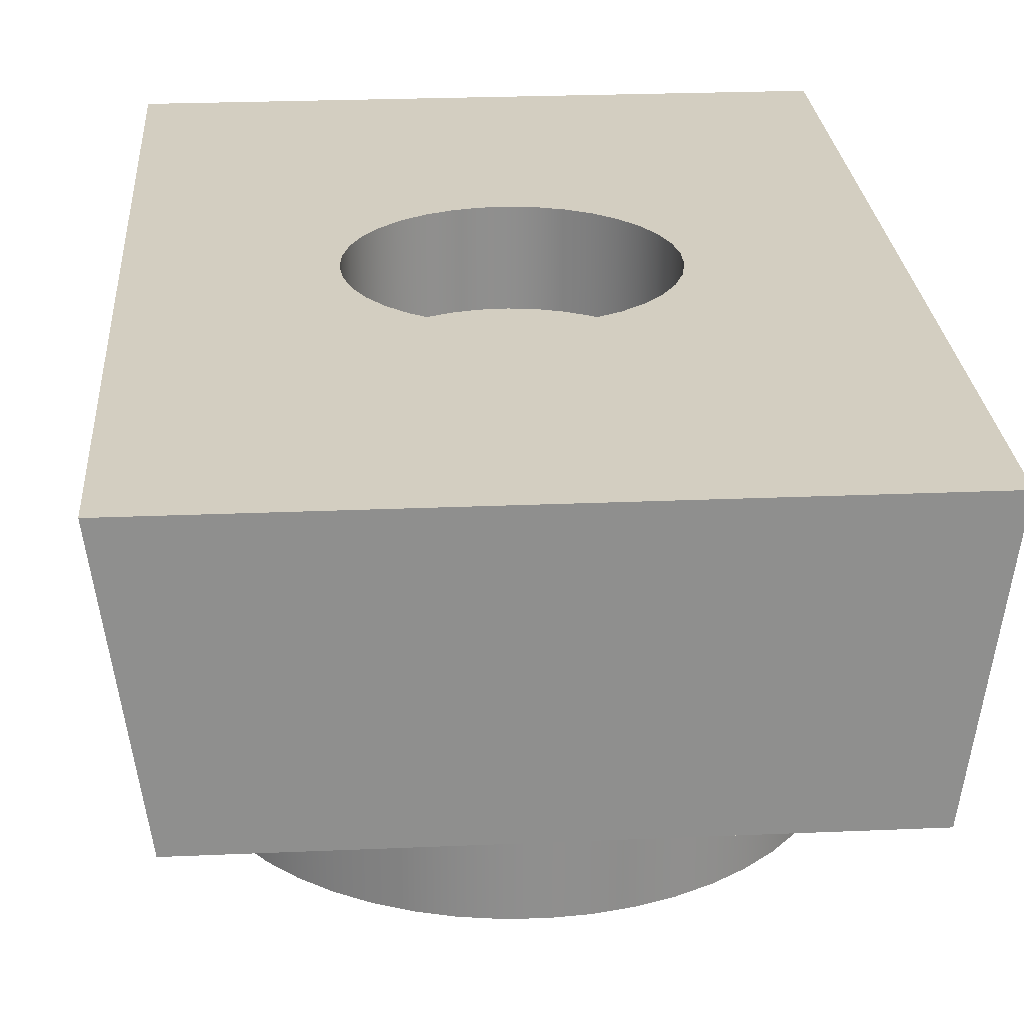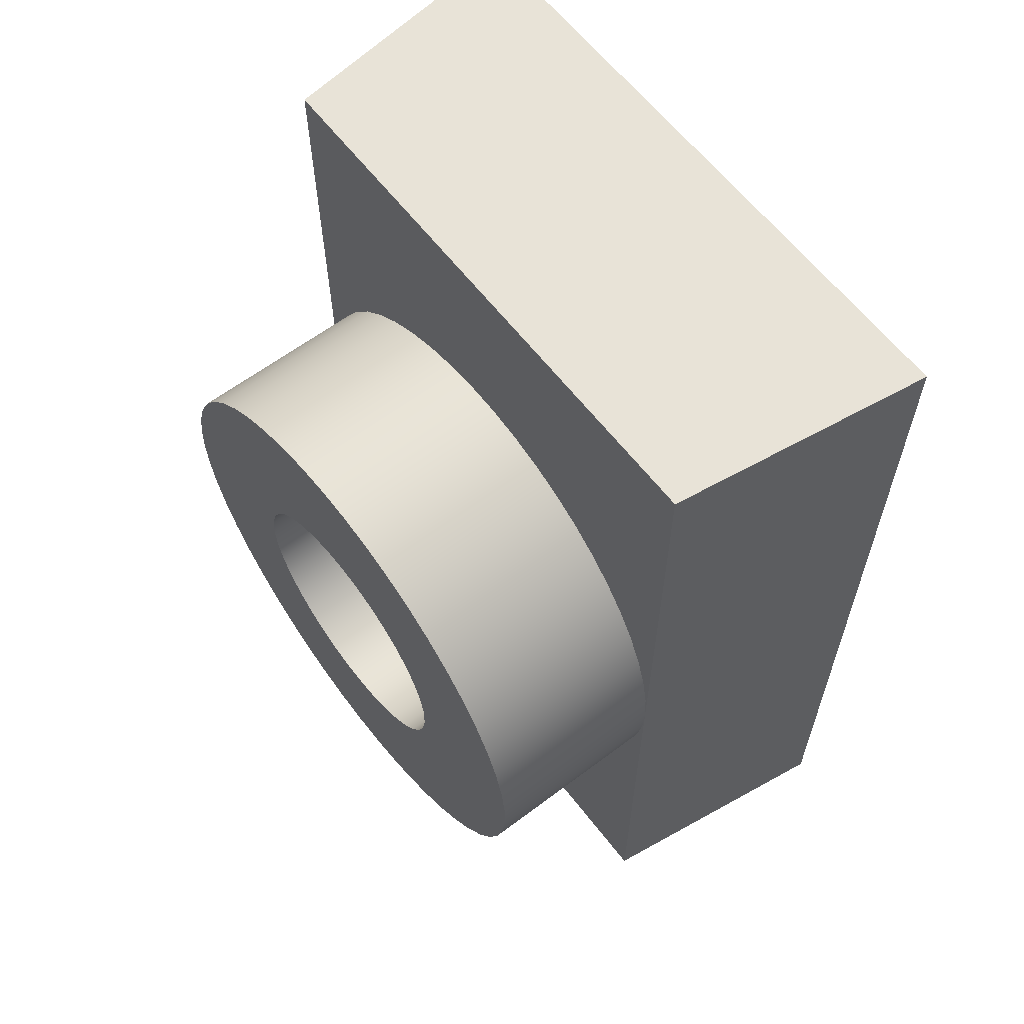
<metadata>
{"format":"obj","ext":"obj","renderer":"f3d","projection":"perspective","resolution":1024,"background":"white","views":[{"elev":25.1,"azim":176.0,"up":"+Y"},{"elev":61.6,"azim":52.5,"up":"+Z"}]}
</metadata>
<code>
v 0.75 1.9 -9.185e-17
v 0.7379 1.9 0.1339
v 0.7022 1.9 0.2635
v 0.6438 1.9 0.3847
v 0.5648 1.9 0.4935
v 0.4676 1.9 0.5864
v 0.3554 1.9 0.6604
v 0.2318 1.9 0.7133
v 0.1007 1.9 0.7432
v -0.03365 1.9 0.7492
v -0.1669 1.9 0.7312
v -0.2948 1.9 0.6896
v -0.4132 1.9 0.6259
v -0.5183 1.9 0.5421
v -0.6068 1.9 0.4408
v -0.6757 1.9 0.3254
v -0.723 1.9 0.1995
v -0.747 1.9 0.06723
v -0.747 1.9 -0.06723
v -0.723 1.9 -0.1995
v -0.6757 1.9 -0.3254
v -0.6068 1.9 -0.4408
v -0.5183 1.9 -0.5421
v -0.4132 1.9 -0.6259
v -0.2948 1.9 -0.6896
v -0.1669 1.9 -0.7312
v -0.03365 1.9 -0.7492
v 0.1007 1.9 -0.7432
v 0.2318 1.9 -0.7133
v 0.3554 1.9 -0.6604
v 0.4676 1.9 -0.5864
v 0.5648 1.9 -0.4935
v 0.6438 1.9 -0.3847
v 0.7022 1.9 -0.2635
v 0.7379 1.9 -0.1339
v 0.75 2.4 -9.185e-17
v 0.7379 2.4 -0.1339
v 0.7022 2.4 -0.2635
v 0.6438 2.4 -0.3847
v 0.5648 2.4 -0.4935
v 0.4676 2.4 -0.5864
v 0.3554 2.4 -0.6604
v 0.2318 2.4 -0.7133
v 0.1007 2.4 -0.7432
v -0.03365 2.4 -0.7492
v -0.1669 2.4 -0.7312
v -0.2948 2.4 -0.6896
v -0.4132 2.4 -0.6259
v -0.5183 2.4 -0.5421
v -0.6068 2.4 -0.4408
v -0.6757 2.4 -0.3254
v -0.723 2.4 -0.1995
v -0.747 2.4 -0.06723
v -0.747 2.4 0.06723
v -0.723 2.4 0.1995
v -0.6757 2.4 0.3254
v -0.6068 2.4 0.4408
v -0.5183 2.4 0.5421
v -0.4132 2.4 0.6259
v -0.2948 2.4 0.6896
v -0.1669 2.4 0.7312
v -0.03365 2.4 0.7492
v 0.1007 2.4 0.7432
v 0.2318 2.4 0.7133
v 0.3554 2.4 0.6604
v 0.4676 2.4 0.5864
v 0.5648 2.4 0.4935
v 0.6438 2.4 0.3847
v 0.7022 2.4 0.2635
v 0.7379 2.4 0.1339
v 0.75 1.9 -9.185e-17
v 0.75 2.4 -9.185e-17
v 0.75 1.9 -9.185e-17
v 0.7379 1.9 -0.1339
v 0.7022 1.9 -0.2635
v 0.6438 1.9 -0.3847
v 0.5648 1.9 -0.4935
v 0.4676 1.9 -0.5864
v 0.3554 1.9 -0.6604
v 0.2318 1.9 -0.7133
v 0.1007 1.9 -0.7432
v -0.03365 1.9 -0.7492
v -0.1669 1.9 -0.7312
v -0.2948 1.9 -0.6896
v -0.4132 1.9 -0.6259
v -0.5183 1.9 -0.5421
v -0.6068 1.9 -0.4408
v -0.6757 1.9 -0.3254
v -0.723 1.9 -0.1995
v -0.747 1.9 -0.06723
v -0.747 1.9 0.06723
v -0.723 1.9 0.1995
v -0.6757 1.9 0.3254
v -0.6068 1.9 0.4408
v -0.5183 1.9 0.5421
v -0.4132 1.9 0.6259
v -0.2948 1.9 0.6896
v -0.1669 1.9 0.7312
v -0.03365 1.9 0.7492
v 0.1007 1.9 0.7432
v 0.2318 1.9 0.7133
v 0.3554 1.9 0.6604
v 0.4676 1.9 0.5864
v 0.5648 1.9 0.4935
v 0.6438 1.9 0.3847
v 0.7022 1.9 0.2635
v 0.7379 1.9 0.1339
v -0.75 1 9.185e-17
v -0.7379 1 -0.1339
v -0.7022 1 -0.2635
v -0.6438 1 -0.3847
v -0.5648 1 -0.4935
v -0.4676 1 -0.5864
v -0.3554 1 -0.6604
v -0.2318 1 -0.7133
v -0.1007 1 -0.7432
v 0.03365 1 -0.7492
v 0.1669 1 -0.7312
v 0.2948 1 -0.6896
v 0.4132 1 -0.6259
v 0.5183 1 -0.5421
v 0.6068 1 -0.4408
v 0.6757 1 -0.3254
v 0.723 1 -0.1995
v 0.747 1 -0.06723
v 0.747 1 0.06723
v 0.723 1 0.1995
v 0.6757 1 0.3254
v 0.6068 1 0.4408
v 0.5183 1 0.5421
v 0.4132 1 0.6259
v 0.2948 1 0.6896
v 0.1669 1 0.7312
v 0.03365 1 0.7492
v -0.1007 1 0.7432
v -0.2318 1 0.7133
v -0.3554 1 0.6604
v -0.4676 1 0.5864
v -0.5648 1 0.4935
v -0.6438 1 0.3847
v -0.7022 1 0.2635
v -0.7379 1 0.1339
v -1.5 1 1.837e-16
v -1.488 1 0.188
v -1.453 1 0.373
v -1.395 1 0.5522
v -1.314 1 0.7226
v -1.214 1 0.8817
v -1.093 1 1.027
v -0.9561 1 1.156
v -0.8037 1 1.266
v -0.6387 1 1.357
v -0.4635 1 1.427
v -0.2811 1 1.473
v -0.09419 1 1.497
v 0.09419 1 1.497
v 0.2811 1 1.473
v 0.4635 1 1.427
v 0.6387 1 1.357
v 0.8037 1 1.266
v 0.9561 1 1.156
v 1.093 1 1.027
v 1.214 1 0.8817
v 1.314 1 0.7226
v 1.395 1 0.5522
v 1.453 1 0.373
v 1.488 1 0.188
v 1.5 1 0
v 1.5 1 2.5
v -1.5 1 2.5
v 1.5 1 0
v 1.488 1 -0.188
v 1.453 1 -0.373
v 1.395 1 -0.5522
v 1.314 1 -0.7226
v 1.214 1 -0.8817
v 1.093 1 -1.027
v 0.9561 1 -1.156
v 0.8037 1 -1.266
v 0.6387 1 -1.357
v 0.4635 1 -1.427
v 0.2811 1 -1.473
v 0.09419 1 -1.497
v -0.09419 1 -1.497
v -0.2811 1 -1.473
v -0.4635 1 -1.427
v -0.6387 1 -1.357
v -0.8037 1 -1.266
v -0.9561 1 -1.156
v -1.093 1 -1.027
v -1.214 1 -0.8817
v -1.314 1 -0.7226
v -1.395 1 -0.5522
v -1.453 1 -0.373
v -1.488 1 -0.188
v -1.5 1 1.837e-16
v -1.5 1 -2.5
v 1.5 1 -2.5
v -1.697 2.4 -2.5
v 1.697 2.4 -2.5
v 1.5 1 -2.5
v -1.5 1 -2.5
v 1.697 2.4 -2.5
v 1.697 2.4 2.5
v 1.5 1 2.5
v 1.5 1 0
v 1.5 1 -2.5
v -1.5 1 -2.5
v -1.5 1 1.837e-16
v -1.5 1 2.5
v -1.697 2.4 2.5
v -1.697 2.4 -2.5
v 0.75 2.4 -9.185e-17
v 0.7379 2.4 0.1339
v 0.7022 2.4 0.2635
v 0.6438 2.4 0.3847
v 0.5648 2.4 0.4935
v 0.4676 2.4 0.5864
v 0.3554 2.4 0.6604
v 0.2318 2.4 0.7133
v 0.1007 2.4 0.7432
v -0.03365 2.4 0.7492
v -0.1669 2.4 0.7312
v -0.2948 2.4 0.6896
v -0.4132 2.4 0.6259
v -0.5183 2.4 0.5421
v -0.6068 2.4 0.4408
v -0.6757 2.4 0.3254
v -0.723 2.4 0.1995
v -0.747 2.4 0.06723
v -0.747 2.4 -0.06723
v -0.723 2.4 -0.1995
v -0.6757 2.4 -0.3254
v -0.6068 2.4 -0.4408
v -0.5183 2.4 -0.5421
v -0.4132 2.4 -0.6259
v -0.2948 2.4 -0.6896
v -0.1669 2.4 -0.7312
v -0.03365 2.4 -0.7492
v 0.1007 2.4 -0.7432
v 0.2318 2.4 -0.7133
v 0.3554 2.4 -0.6604
v 0.4676 2.4 -0.5864
v 0.5648 2.4 -0.4935
v 0.6438 2.4 -0.3847
v 0.7022 2.4 -0.2635
v 0.7379 2.4 -0.1339
v -1.697 2.4 -2.5
v -1.697 2.4 2.5
v 1.697 2.4 2.5
v 1.697 2.4 -2.5
v 1.697 2.4 2.5
v -1.697 2.4 2.5
v -1.5 1 2.5
v 1.5 1 2.5
v -0.75 1 9.185e-17
v -0.7379 1 0.1339
v -0.7022 1 0.2635
v -0.6438 1 0.3847
v -0.5648 1 0.4935
v -0.4676 1 0.5864
v -0.3554 1 0.6604
v -0.2318 1 0.7133
v -0.1007 1 0.7432
v 0.03365 1 0.7492
v 0.1669 1 0.7312
v 0.2948 1 0.6896
v 0.4132 1 0.6259
v 0.5183 1 0.5421
v 0.6068 1 0.4408
v 0.6757 1 0.3254
v 0.723 1 0.1995
v 0.747 1 0.06723
v 0.747 1 -0.06723
v 0.723 1 -0.1995
v 0.6757 1 -0.3254
v 0.6068 1 -0.4408
v 0.5183 1 -0.5421
v 0.4132 1 -0.6259
v 0.2948 1 -0.6896
v 0.1669 1 -0.7312
v 0.03365 1 -0.7492
v -0.1007 1 -0.7432
v -0.2318 1 -0.7133
v -0.3554 1 -0.6604
v -0.4676 1 -0.5864
v -0.5648 1 -0.4935
v -0.6438 1 -0.3847
v -0.7022 1 -0.2635
v -0.7379 1 -0.1339
v -0.75 0 9.185e-17
v -0.7379 0 -0.1339
v -0.7022 0 -0.2635
v -0.6438 0 -0.3847
v -0.5648 0 -0.4935
v -0.4676 0 -0.5864
v -0.3554 0 -0.6604
v -0.2318 0 -0.7133
v -0.1007 0 -0.7432
v 0.03365 0 -0.7492
v 0.1669 0 -0.7312
v 0.2948 0 -0.6896
v 0.4132 0 -0.6259
v 0.5183 0 -0.5421
v 0.6068 0 -0.4408
v 0.6757 0 -0.3254
v 0.723 0 -0.1995
v 0.747 0 -0.06723
v 0.747 0 0.06723
v 0.723 0 0.1995
v 0.6757 0 0.3254
v 0.6068 0 0.4408
v 0.5183 0 0.5421
v 0.4132 0 0.6259
v 0.2948 0 0.6896
v 0.1669 0 0.7312
v 0.03365 0 0.7492
v -0.1007 0 0.7432
v -0.2318 0 0.7133
v -0.3554 0 0.6604
v -0.4676 0 0.5864
v -0.5648 0 0.4935
v -0.6438 0 0.3847
v -0.7022 0 0.2635
v -0.7379 0 0.1339
v -0.75 1 9.185e-17
v -0.75 0 9.185e-17
v 1.5 1 0
v 1.488 1 0.188
v 1.453 1 0.373
v 1.395 1 0.5522
v 1.314 1 0.7226
v 1.214 1 0.8817
v 1.093 1 1.027
v 0.9561 1 1.156
v 0.8037 1 1.266
v 0.6387 1 1.357
v 0.4635 1 1.427
v 0.2811 1 1.473
v 0.09419 1 1.497
v -0.09419 1 1.497
v -0.2811 1 1.473
v -0.4635 1 1.427
v -0.6387 1 1.357
v -0.8037 1 1.266
v -0.9561 1 1.156
v -1.093 1 1.027
v -1.214 1 0.8817
v -1.314 1 0.7226
v -1.395 1 0.5522
v -1.453 1 0.373
v -1.488 1 0.188
v -1.5 1 1.837e-16
v -1.488 1 -0.188
v -1.453 1 -0.373
v -1.395 1 -0.5522
v -1.314 1 -0.7226
v -1.214 1 -0.8817
v -1.093 1 -1.027
v -0.9561 1 -1.156
v -0.8037 1 -1.266
v -0.6387 1 -1.357
v -0.4635 1 -1.427
v -0.2811 1 -1.473
v -0.09419 1 -1.497
v 0.09419 1 -1.497
v 0.2811 1 -1.473
v 0.4635 1 -1.427
v 0.6387 1 -1.357
v 0.8037 1 -1.266
v 0.9561 1 -1.156
v 1.093 1 -1.027
v 1.214 1 -0.8817
v 1.314 1 -0.7226
v 1.395 1 -0.5522
v 1.453 1 -0.373
v 1.488 1 -0.188
v -1.5 0 1.837e-16
v -1.488 0 0.1918
v -1.451 0 0.3805
v -1.39 0 0.5629
v -1.307 0 0.7361
v -1.202 0 0.8972
v -1.078 0 1.044
v -0.9352 0 1.173
v -0.7776 0 1.283
v -0.6072 0 1.372
v -0.4268 0 1.438
v -0.2394 0 1.481
v -0.04808 0 1.499
v 0.144 0 1.493
v 0.3338 0 1.462
v 0.518 0 1.408
v 0.6938 0 1.33
v 0.8582 0 1.23
v 1.008 0 1.11
v 1.142 0 0.9723
v 1.257 0 0.8183
v 1.351 0 0.6508
v 1.424 0 0.4727
v 1.472 0 0.2867
v 1.497 0 0.09611
v 1.497 0 -0.09611
v 1.472 0 -0.2867
v 1.424 0 -0.4727
v 1.351 0 -0.6508
v 1.257 0 -0.8183
v 1.142 0 -0.9723
v 1.008 0 -1.11
v 0.8582 0 -1.23
v 0.6938 0 -1.33
v 0.518 0 -1.408
v 0.3338 0 -1.462
v 0.144 0 -1.493
v -0.04808 0 -1.499
v -0.2394 0 -1.481
v -0.4268 0 -1.438
v -0.6072 0 -1.372
v -0.7776 0 -1.283
v -0.9352 0 -1.173
v -1.078 0 -1.044
v -1.202 0 -0.8972
v -1.307 0 -0.7361
v -1.39 0 -0.5629
v -1.451 0 -0.3805
v -1.488 0 -0.1918
v -1.5 0 1.837e-16
v -1.5 1 1.837e-16
v -0.75 0 9.185e-17
v -0.7379 0 0.1339
v -0.7022 0 0.2635
v -0.6438 0 0.3847
v -0.5648 0 0.4935
v -0.4676 0 0.5864
v -0.3554 0 0.6604
v -0.2318 0 0.7133
v -0.1007 0 0.7432
v 0.03365 0 0.7492
v 0.1669 0 0.7312
v 0.2948 0 0.6896
v 0.4132 0 0.6259
v 0.5183 0 0.5421
v 0.6068 0 0.4408
v 0.6757 0 0.3254
v 0.723 0 0.1995
v 0.747 0 0.06723
v 0.747 0 -0.06723
v 0.723 0 -0.1995
v 0.6757 0 -0.3254
v 0.6068 0 -0.4408
v 0.5183 0 -0.5421
v 0.4132 0 -0.6259
v 0.2948 0 -0.6896
v 0.1669 0 -0.7312
v 0.03365 0 -0.7492
v -0.1007 0 -0.7432
v -0.2318 0 -0.7133
v -0.3554 0 -0.6604
v -0.4676 0 -0.5864
v -0.5648 0 -0.4935
v -0.6438 0 -0.3847
v -0.7022 0 -0.2635
v -0.7379 0 -0.1339
v -1.5 0 1.837e-16
v -1.488 0 -0.1918
v -1.451 0 -0.3805
v -1.39 0 -0.5629
v -1.307 0 -0.7361
v -1.202 0 -0.8972
v -1.078 0 -1.044
v -0.9352 0 -1.173
v -0.7776 0 -1.283
v -0.6072 0 -1.372
v -0.4268 0 -1.438
v -0.2394 0 -1.481
v -0.04808 0 -1.499
v 0.144 0 -1.493
v 0.3338 0 -1.462
v 0.518 0 -1.408
v 0.6938 0 -1.33
v 0.8582 0 -1.23
v 1.008 0 -1.11
v 1.142 0 -0.9723
v 1.257 0 -0.8183
v 1.351 0 -0.6508
v 1.424 0 -0.4727
v 1.472 0 -0.2867
v 1.497 0 -0.09611
v 1.497 0 0.09611
v 1.472 0 0.2867
v 1.424 0 0.4727
v 1.351 0 0.6508
v 1.257 0 0.8183
v 1.142 0 0.9723
v 1.008 0 1.11
v 0.8582 0 1.23
v 0.6938 0 1.33
v 0.518 0 1.408
v 0.3338 0 1.462
v 0.144 0 1.493
v -0.04808 0 1.499
v -0.2394 0 1.481
v -0.4268 0 1.438
v -0.6072 0 1.372
v -0.7776 0 1.283
v -0.9352 0 1.173
v -1.078 0 1.044
v -1.202 0 0.8972
v -1.307 0 0.7361
v -1.39 0 0.5629
v -1.451 0 0.3805
v -1.488 0 0.1918
g bf23b3a4-e301-11ea-9eee-54bf646e7e1f
f 2 70 1
f 1 70 72
f 71 36 35
f 35 36 37
f 35 37 34
f 34 37 38
f 34 38 33
f 33 38 39
f 33 39 32
f 32 39 40
f 32 40 31
f 31 40 41
f 31 41 30
f 30 41 42
f 30 42 29
f 29 42 43
f 29 43 28
f 28 43 44
f 28 44 27
f 27 44 45
f 27 45 26
f 26 45 46
f 26 46 25
f 25 46 47
f 25 47 24
f 24 47 48
f 24 48 23
f 23 48 49
f 23 49 22
f 22 49 50
f 22 50 21
f 21 50 51
f 21 51 20
f 20 51 52
f 20 52 19
f 19 52 53
f 19 53 18
f 18 53 54
f 18 54 17
f 17 54 55
f 17 55 16
f 16 55 56
f 16 56 15
f 15 56 57
f 15 57 14
f 14 57 58
f 14 58 13
f 13 58 59
f 13 59 12
f 12 59 60
f 12 60 11
f 11 60 61
f 11 61 10
f 10 61 62
f 10 62 9
f 9 62 63
f 9 63 8
f 8 63 64
f 8 64 7
f 7 64 65
f 7 65 6
f 6 65 66
f 6 66 5
f 5 66 67
f 5 67 4
f 4 67 68
f 4 68 3
f 3 68 69
f 3 69 2
f 2 69 70
g bf2476f6-e301-11ea-98bb-54bf646e7e1f
f 74 90 73
f 73 90 91
f 73 91 107
f 107 91 92
f 107 92 106
f 106 92 93
f 106 93 105
f 105 93 94
f 105 94 104
f 104 94 95
f 104 95 103
f 103 95 96
f 103 96 102
f 102 96 97
f 102 97 101
f 101 97 98
f 101 98 100
f 100 98 99
f 90 74 89
f 89 74 75
f 89 75 88
f 88 75 76
f 88 76 87
f 87 76 77
f 87 77 86
f 86 77 78
f 86 78 85
f 85 78 79
f 85 79 84
f 84 79 80
f 84 80 83
f 83 80 81
f 83 81 82
g bebd29e4-e301-11ea-a522-54bf646e7e1f
f 109 125 108
f 108 125 126
f 108 126 142
f 142 126 127
f 142 127 141
f 141 127 128
f 141 128 140
f 140 128 129
f 140 129 139
f 139 129 130
f 139 130 138
f 138 130 131
f 138 131 137
f 137 131 132
f 137 132 136
f 136 132 133
f 136 133 135
f 135 133 134
f 125 109 124
f 124 109 110
f 124 110 123
f 123 110 111
f 123 111 122
f 122 111 112
f 122 112 121
f 121 112 113
f 121 113 120
f 120 113 114
f 120 114 119
f 119 114 115
f 119 115 118
f 118 115 116
f 118 116 117
g bebd9f14-e301-11ea-baf0-54bf646e7e1f
f 143 144 170
f 170 144 145
f 170 145 146
f 146 147 170
f 170 147 148
f 170 148 149
f 149 150 170
f 170 150 151
f 170 151 152
f 152 153 170
f 170 153 154
f 170 154 155
f 155 156 170
f 170 156 169
f 169 156 157
f 169 157 158
f 158 159 169
f 169 159 160
f 169 160 161
f 161 162 169
f 169 162 163
f 169 163 164
f 164 165 169
f 169 165 166
f 169 166 167
f 167 168 169
g bebe1446-e301-11ea-a45a-54bf646e7e1f
f 171 172 198
f 198 172 173
f 198 173 174
f 174 175 198
f 198 175 176
f 198 176 177
f 177 178 198
f 198 178 179
f 198 179 180
f 180 181 198
f 198 181 182
f 198 182 183
f 198 183 197
f 197 183 184
f 197 184 185
f 185 186 197
f 197 186 187
f 197 187 188
f 188 189 197
f 197 189 190
f 197 190 191
f 191 192 197
f 197 192 193
f 197 193 194
f 194 195 197
f 197 195 196
g bebeb088-e301-11ea-8517-54bf646e7e1f
f 200 201 199
f 199 201 202
g bebf25b6-e301-11ea-a2fe-54bf646e7e1f
f 207 203 206
f 206 203 204
f 206 204 205
g bebfe912-e301-11ea-90ad-54bf646e7e1f
f 208 209 212
f 212 209 211
f 211 209 210
g bec0d35c-e301-11ea-840b-54bf646e7e1f
f 214 250 213
f 213 250 251
f 213 251 247
f 247 251 246
f 246 251 245
f 245 251 244
f 244 251 243
f 243 251 242
f 242 251 241
f 241 251 240
f 240 251 239
f 239 251 248
f 239 248 238
f 238 248 237
f 237 248 236
f 236 248 235
f 235 248 234
f 234 248 233
f 233 248 232
f 232 248 231
f 231 248 230
f 230 248 249
f 230 249 229
f 229 249 228
f 228 249 227
f 227 249 226
f 226 249 225
f 225 249 224
f 224 249 223
f 223 249 222
f 222 249 250
f 222 250 221
f 221 250 220
f 220 250 219
f 219 250 218
f 218 250 217
f 217 250 216
f 216 250 215
f 215 250 214
g bec196cc-e301-11ea-82fa-54bf646e7e1f
f 252 253 255
f 255 253 254
g be62d568-e301-11ea-bf5b-54bf646e7e1f
f 257 325 256
f 256 325 327
f 326 291 290
f 290 291 292
f 290 292 289
f 289 292 293
f 289 293 288
f 288 293 294
f 288 294 287
f 287 294 295
f 287 295 286
f 286 295 296
f 286 296 285
f 285 296 297
f 285 297 284
f 284 297 298
f 284 298 283
f 283 298 299
f 283 299 282
f 282 299 300
f 282 300 281
f 281 300 301
f 281 301 280
f 280 301 302
f 280 302 279
f 279 302 303
f 279 303 278
f 278 303 304
f 278 304 277
f 277 304 305
f 277 305 276
f 276 305 306
f 276 306 275
f 275 306 307
f 275 307 274
f 274 307 308
f 274 308 273
f 273 308 309
f 273 309 272
f 272 309 310
f 272 310 271
f 271 310 311
f 271 311 270
f 270 311 312
f 270 312 269
f 269 312 313
f 269 313 268
f 268 313 314
f 268 314 267
f 267 314 315
f 267 315 266
f 266 315 316
f 266 316 265
f 265 316 317
f 265 317 264
f 264 317 318
f 264 318 263
f 263 318 319
f 263 319 262
f 262 319 320
f 262 320 261
f 261 320 321
f 261 321 260
f 260 321 322
f 260 322 259
f 259 322 323
f 259 323 258
f 258 323 324
f 258 324 257
f 257 324 325
g be632380-e301-11ea-909d-54bf646e7e1f
f 329 402 328
f 328 402 403
f 328 403 377
f 377 403 404
f 377 404 376
f 376 404 405
f 376 405 375
f 375 405 406
f 375 406 374
f 374 406 407
f 374 407 373
f 373 407 408
f 373 408 372
f 372 408 409
f 372 409 371
f 371 409 410
f 371 410 370
f 370 410 411
f 370 411 369
f 369 411 412
f 369 412 368
f 368 412 413
f 368 413 367
f 367 413 414
f 367 414 366
f 366 414 415
f 366 415 365
f 365 415 416
f 365 416 364
f 364 416 417
f 364 417 363
f 363 417 418
f 363 418 362
f 362 418 419
f 362 419 361
f 361 419 420
f 361 420 360
f 360 420 421
f 360 421 359
f 359 421 422
f 359 422 358
f 358 422 423
f 358 423 357
f 357 423 424
f 357 424 356
f 356 424 425
f 356 425 355
f 355 425 426
f 355 426 354
f 354 426 427
f 354 427 353
f 428 378 352
f 352 378 379
f 352 379 351
f 351 379 380
f 351 380 350
f 350 380 381
f 350 381 349
f 349 381 382
f 349 382 348
f 348 382 383
f 348 383 347
f 347 383 384
f 347 384 346
f 346 384 385
f 346 385 345
f 345 385 386
f 345 386 344
f 344 386 387
f 344 387 343
f 343 387 388
f 343 388 342
f 342 388 389
f 342 389 341
f 341 389 390
f 341 390 340
f 340 390 391
f 340 391 339
f 339 391 392
f 339 392 338
f 338 392 393
f 338 393 337
f 337 393 394
f 337 394 336
f 336 394 395
f 336 395 335
f 335 395 396
f 335 396 334
f 334 396 397
f 334 397 333
f 333 397 398
f 333 398 332
f 332 398 399
f 332 399 331
f 331 399 400
f 331 400 330
f 330 400 401
f 330 401 329
f 329 401 402
g be6398ba-e301-11ea-a027-54bf646e7e1f
f 430 512 429
f 429 512 464
f 429 464 465
f 512 430 511
f 511 430 431
f 511 431 510
f 510 431 509
f 509 431 432
f 509 432 508
f 508 432 433
f 508 433 507
f 507 433 434
f 507 434 506
f 506 434 505
f 505 434 435
f 505 435 504
f 504 435 436
f 504 436 503
f 503 436 502
f 502 436 437
f 502 437 501
f 501 437 438
f 501 438 500
f 500 438 439
f 500 439 499
f 499 439 498
f 498 439 440
f 498 440 497
f 497 440 441
f 497 441 496
f 496 441 442
f 496 442 495
f 495 442 494
f 494 442 443
f 494 443 493
f 493 443 444
f 493 444 492
f 492 444 491
f 491 444 445
f 491 445 490
f 490 445 446
f 490 446 489
f 489 446 447
f 489 447 488
f 488 447 487
f 487 447 448
f 487 448 486
f 486 448 449
f 486 449 485
f 485 449 484
f 484 449 450
f 484 450 483
f 483 450 451
f 483 451 482
f 482 451 481
f 481 451 452
f 481 452 480
f 480 452 453
f 480 453 479
f 479 453 454
f 479 454 478
f 478 454 477
f 477 454 455
f 477 455 476
f 476 455 456
f 476 456 475
f 475 456 457
f 475 457 474
f 474 457 473
f 473 457 458
f 473 458 472
f 472 458 459
f 472 459 471
f 471 459 470
f 470 459 460
f 470 460 469
f 469 460 461
f 469 461 468
f 468 461 462
f 468 462 467
f 467 462 466
f 466 462 463
f 466 463 465
f 465 463 429

</code>
